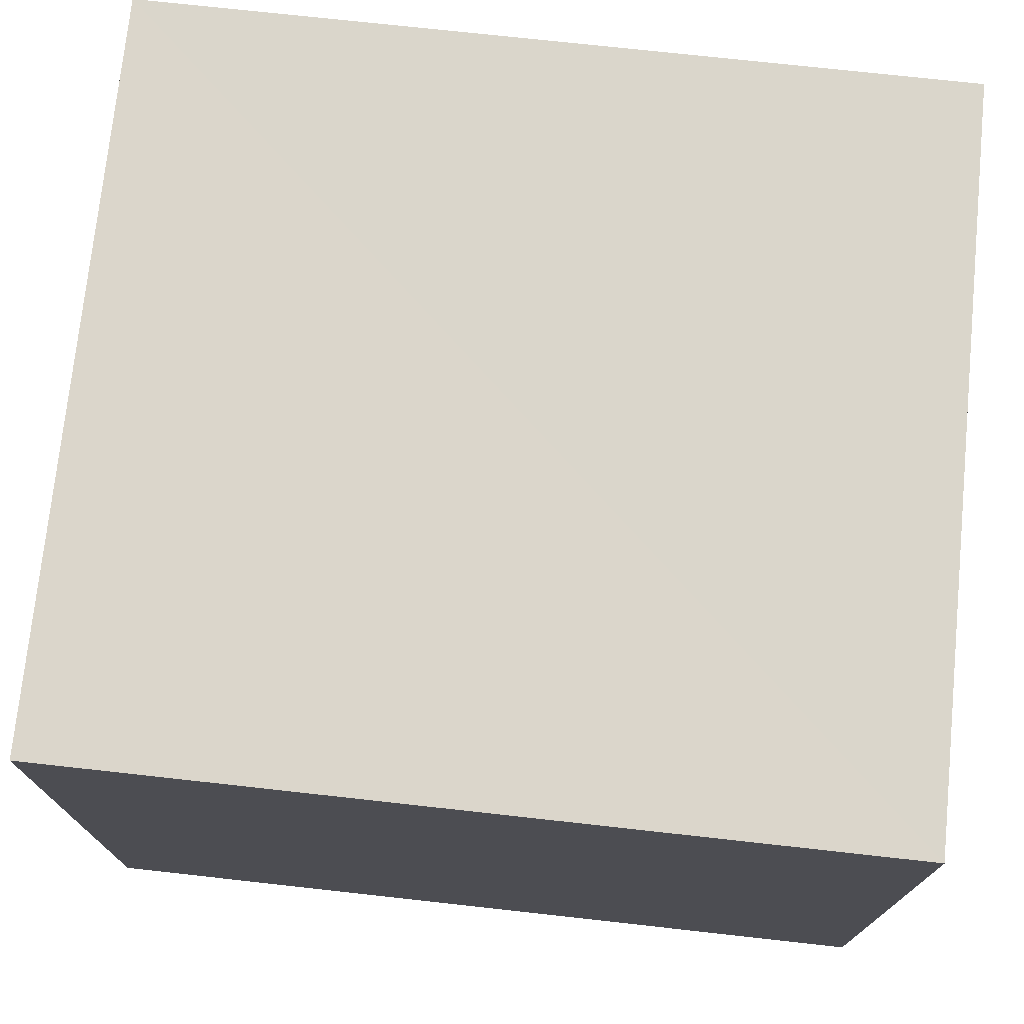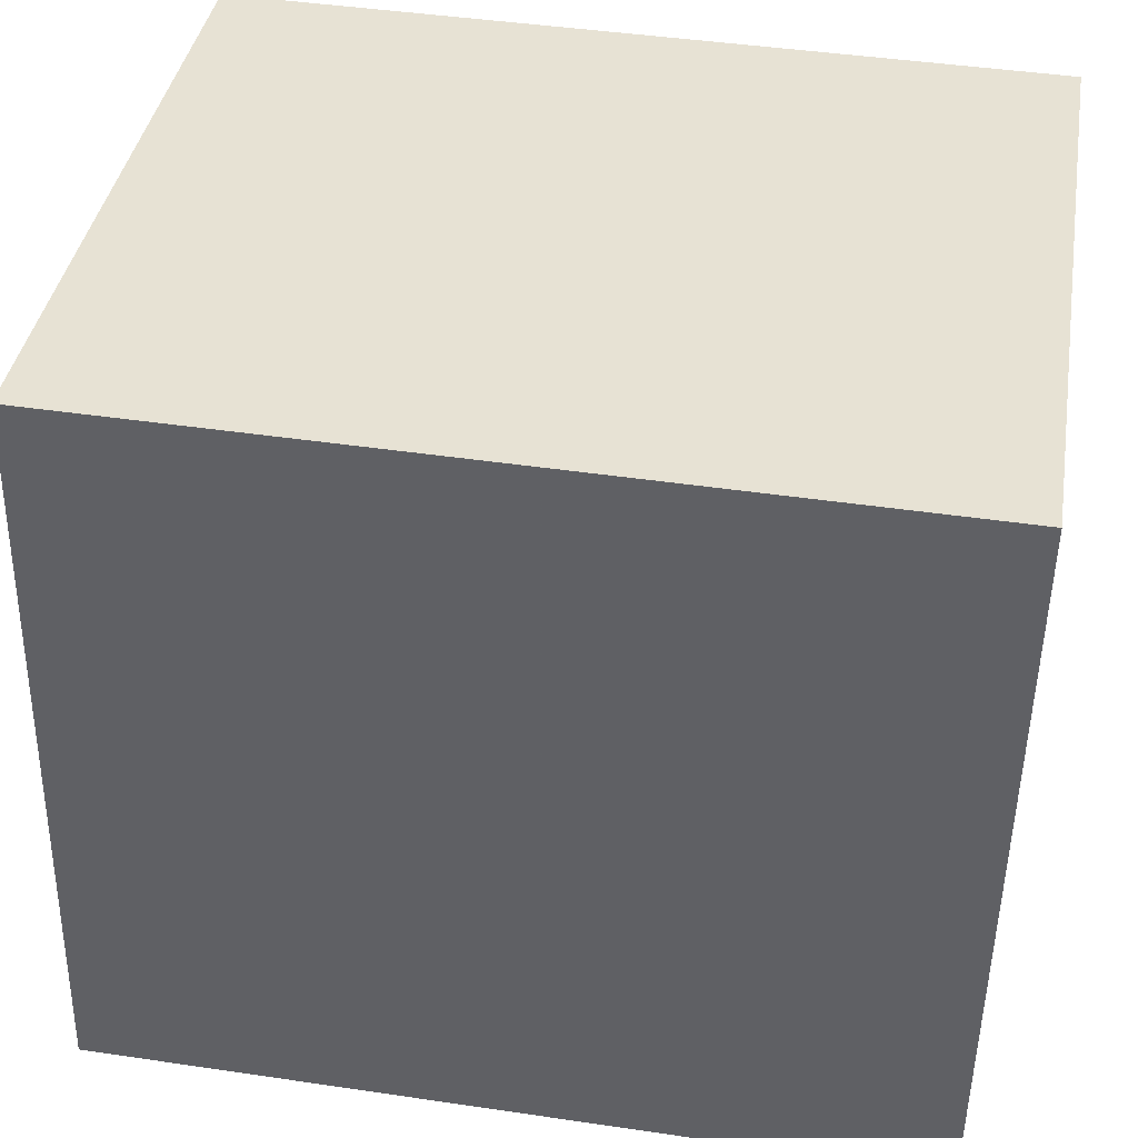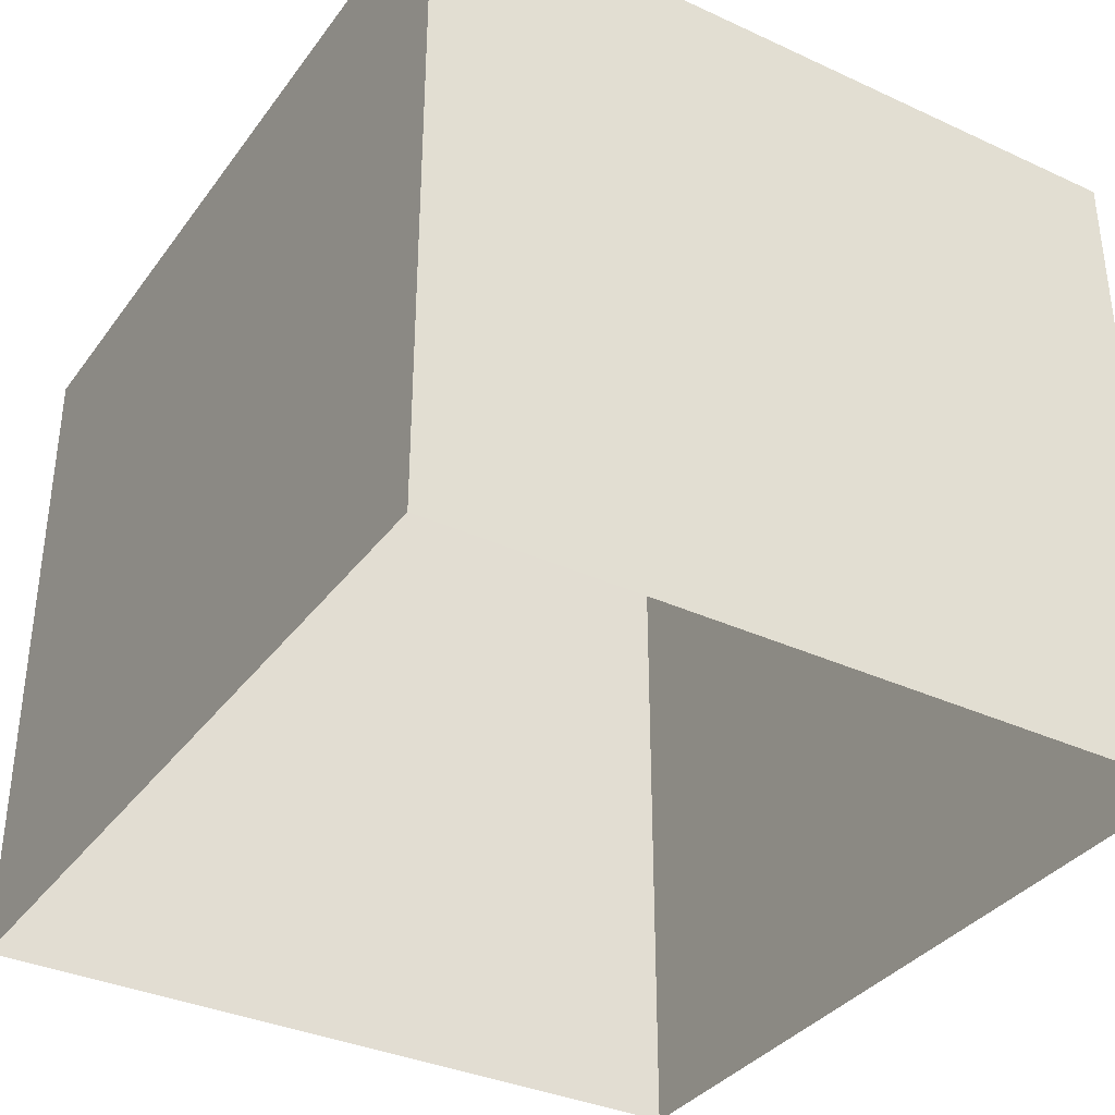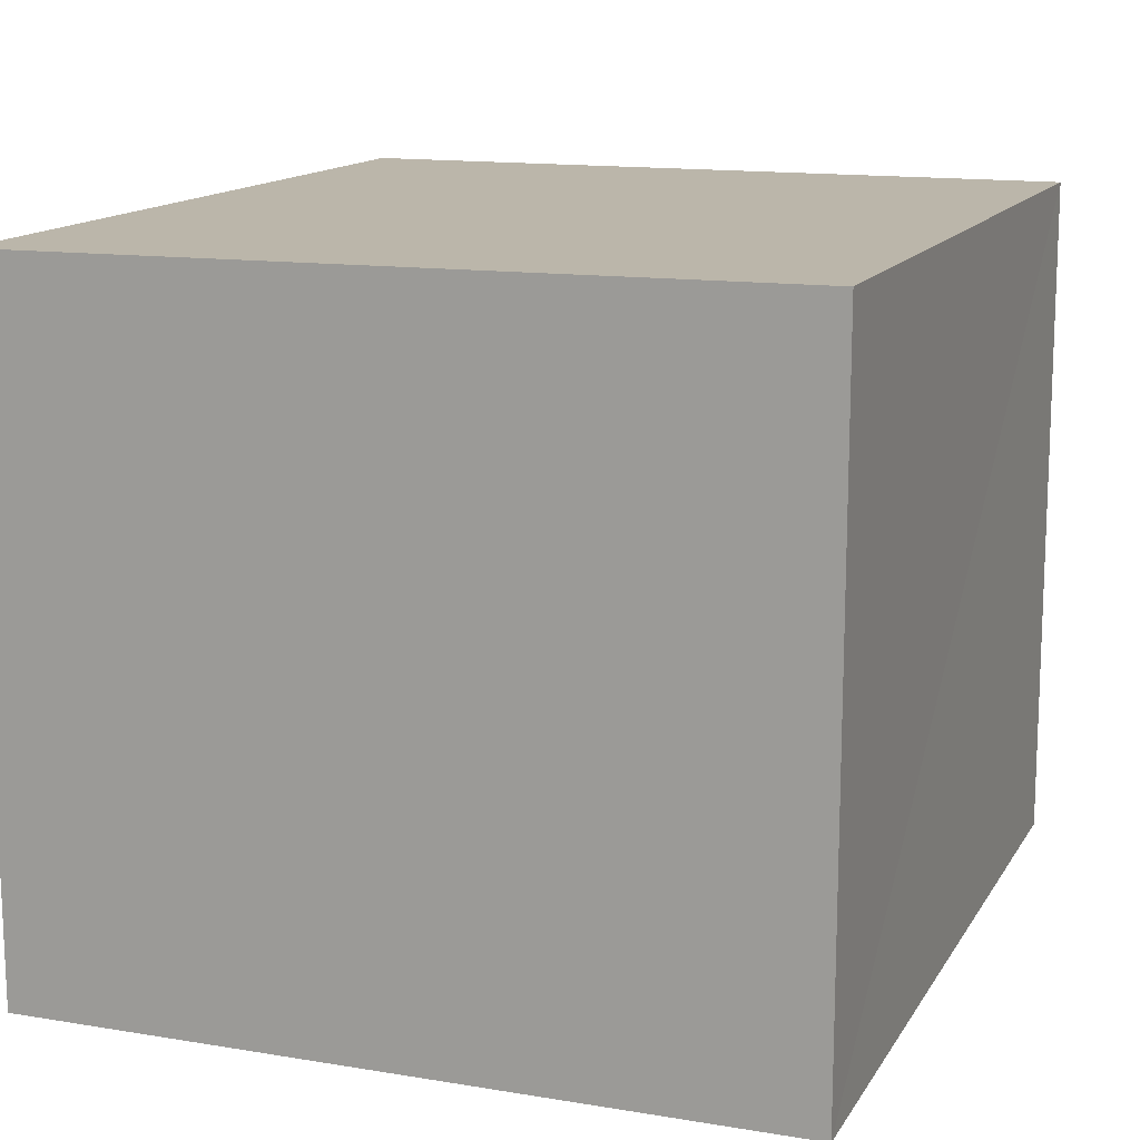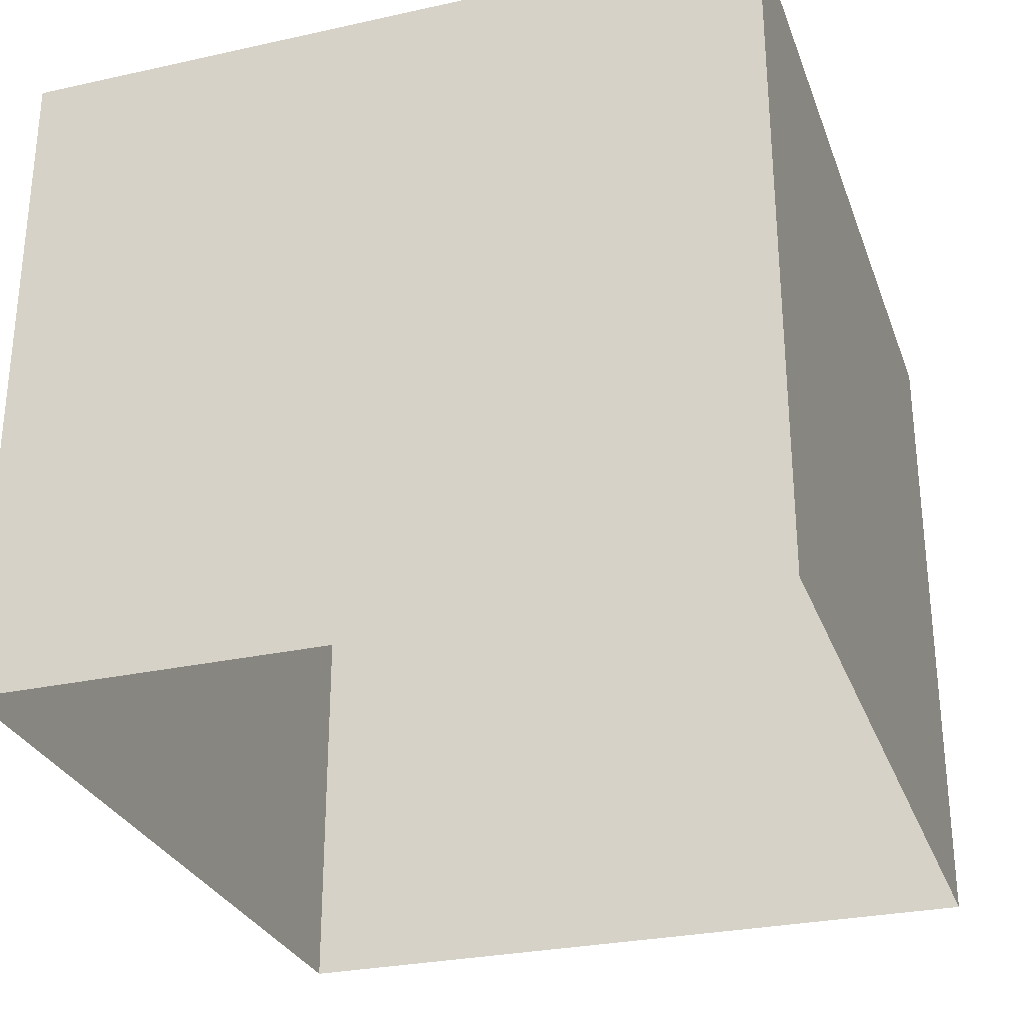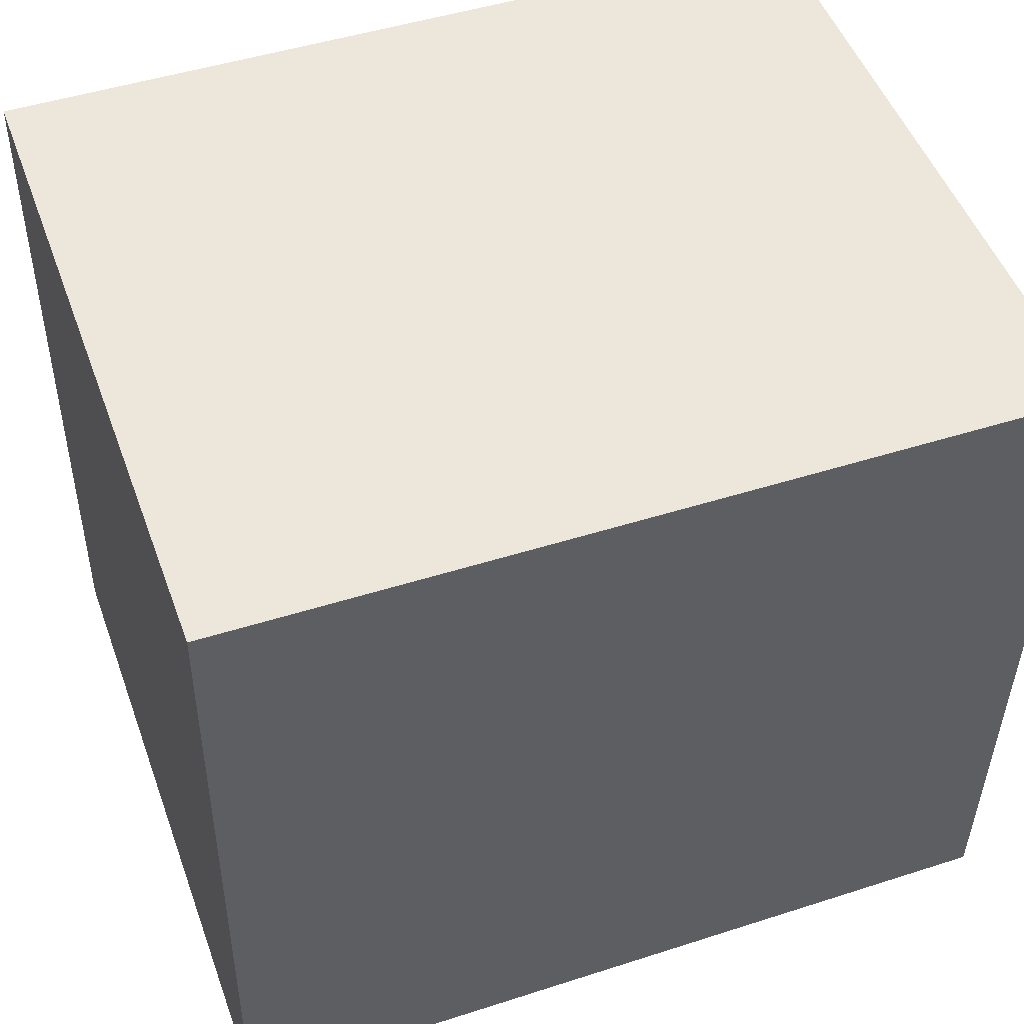
<metadata>
{"format":"obj","ext":"obj","renderer":"f3d","projection":"perspective","resolution":1024,"background":"white","views":[{"elev":73.7,"azim":-174.5,"up":"+Z"},{"elev":39.4,"azim":9.7,"up":"+Y"},{"elev":-35.2,"azim":-122.0,"up":"+Z"},{"elev":13.8,"azim":109.9,"up":"+Z"},{"elev":-28.8,"azim":-72.7,"up":"+Z"},{"elev":50.2,"azim":-19.7,"up":"+Y"}]}
</metadata>
<code>
v -3.161e+05 4.066e+04 4.125
v -3.161e+05 4.066e+04 4.127
v -3.161e+05 4.066e+04 4.126
v -3.161e+05 4.066e+04 4.126
v -3.161e+05 4.066e+04 6.04
v -3.161e+05 4.066e+04 6.038
v -3.161e+05 4.066e+04 6.039
v -3.161e+05 4.066e+04 6.039
f 1 2 3
f 1 4 2
f 5 6 7
f 5 8 6
f 5 3 2
f 5 7 3
f 5 2 4
f 8 5 4
f 8 4 1
f 6 8 1
f 7 1 3
f 7 6 1

</code>
